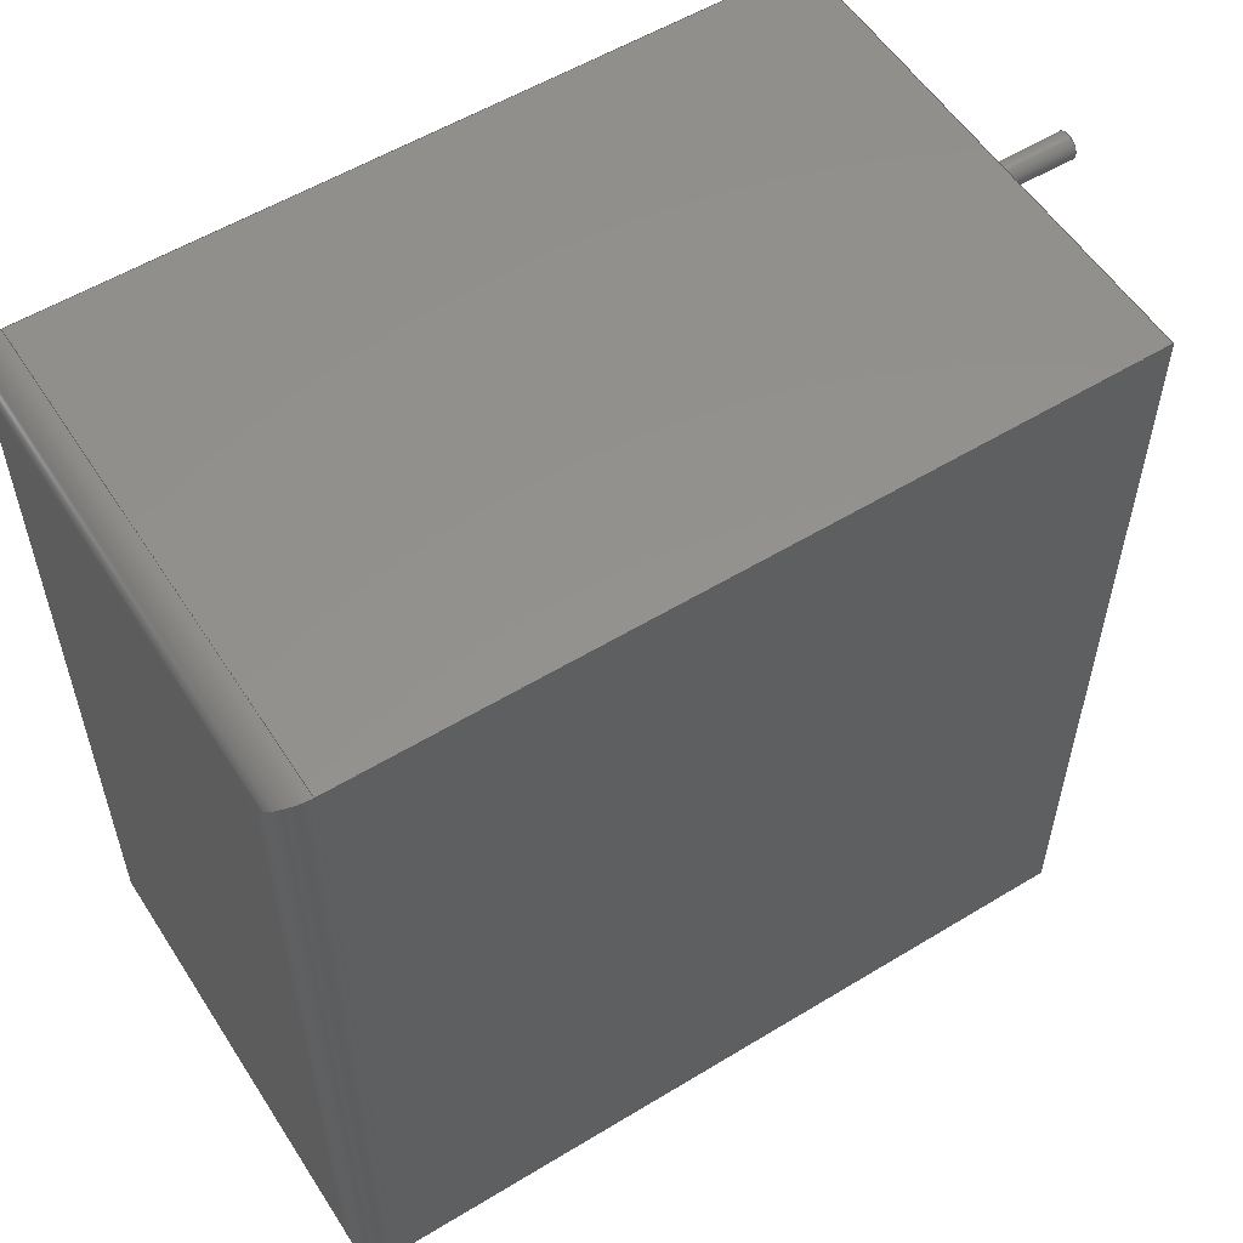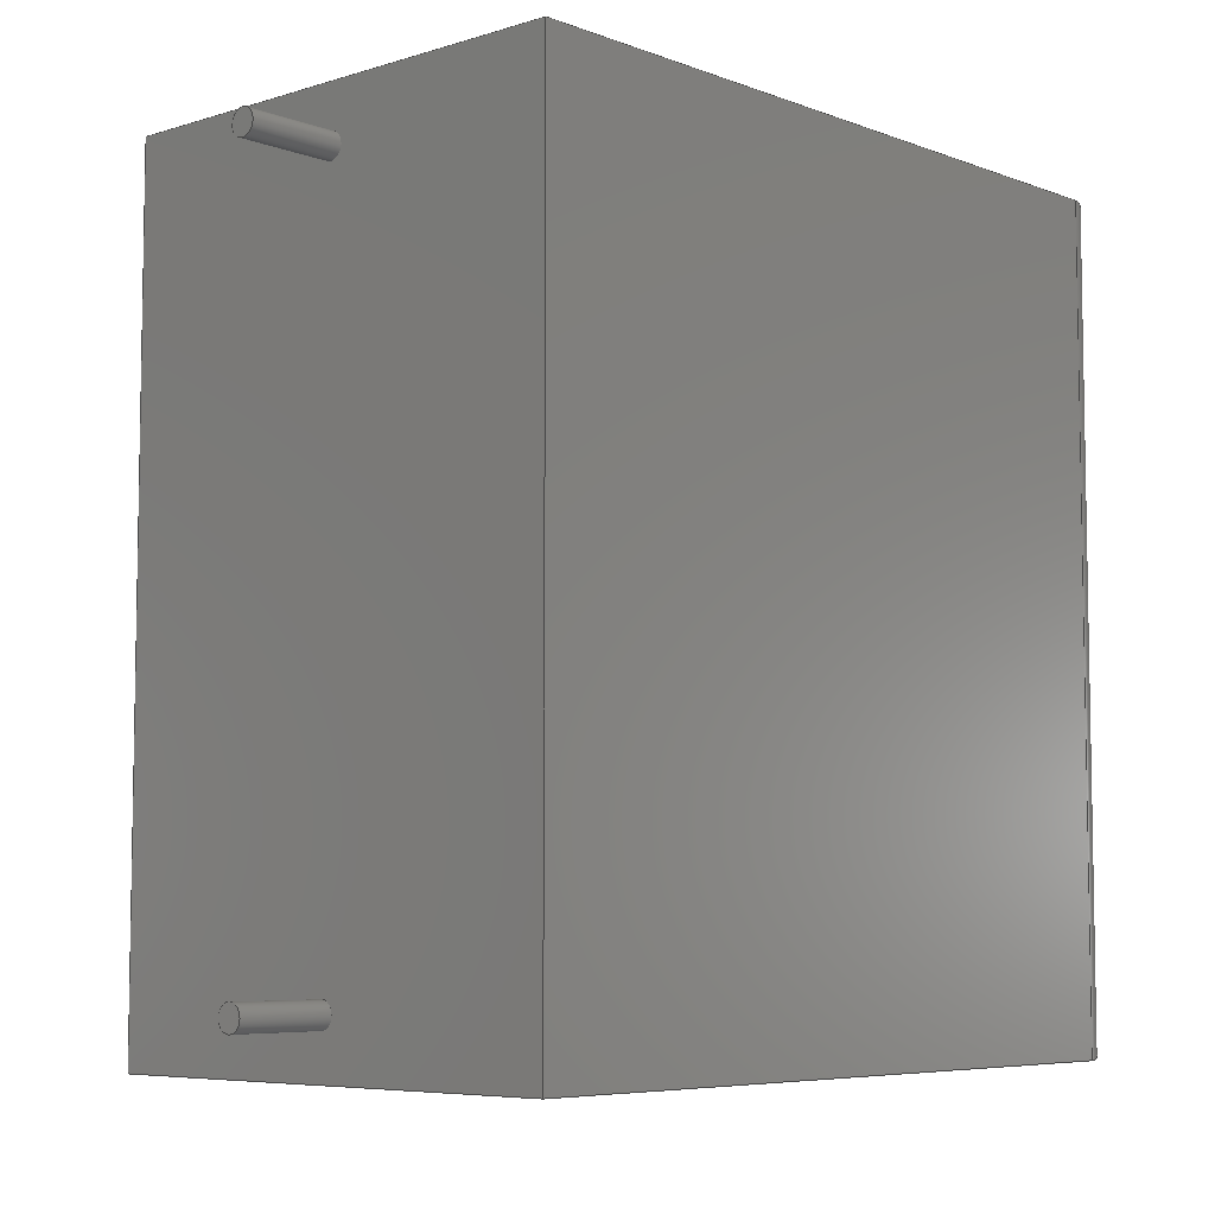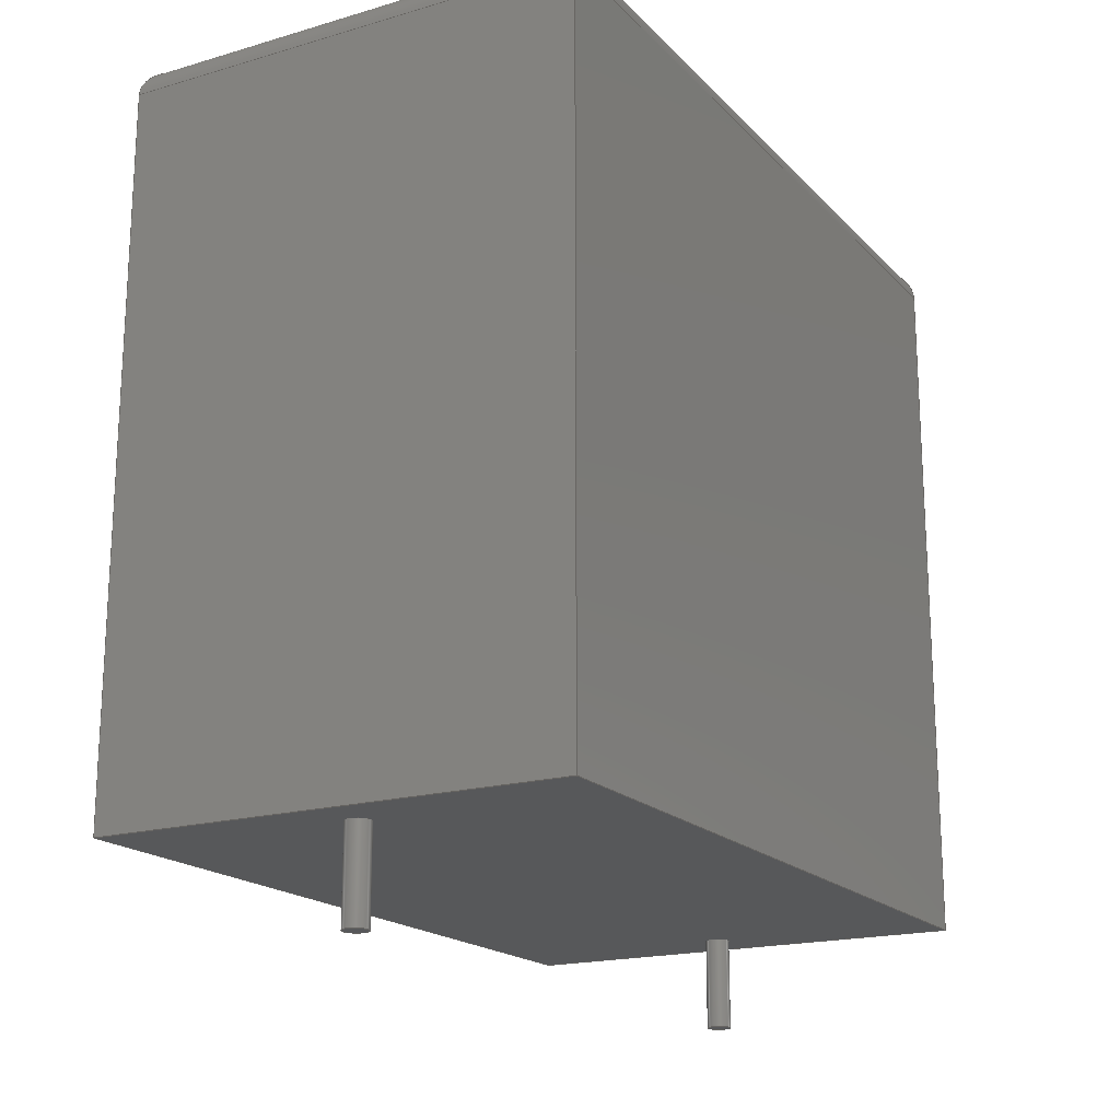
<metadata>
{"format":"step","ext":"step","renderer":"f3d","projection":"perspective","resolution":1024,"background":"white","views":[{"elev":55.9,"azim":57.5,"up":"+Y"},{"elev":-6.4,"azim":-137.7,"up":"+Y"},{"elev":-18.4,"azim":-150.8,"up":"+Z"}]}
</metadata>
<code>
ISO-10303-21;
DATA;
#1 = APPLICATION_PROTOCOL_DEFINITION('international standard',
  'automotive_design',2000,#2);
#2 = APPLICATION_CONTEXT(
  'core data for automotive mechanical design processes');
#3 = SHAPE_DEFINITION_REPRESENTATION(#4,#10);
#4 = PRODUCT_DEFINITION_SHAPE('','',#5);
#5 = PRODUCT_DEFINITION('design','',#6,#9);
#6 = PRODUCT_DEFINITION_FORMATION('','',#7);
#7 = PRODUCT('Body','Body','',(#8));
#8 = PRODUCT_CONTEXT('',#2,'mechanical');
#9 = PRODUCT_DEFINITION_CONTEXT('part definition',#2,'design');
#10 = ADVANCED_BREP_SHAPE_REPRESENTATION('',(#11,#15),#355);
#11 = AXIS2_PLACEMENT_3D('',#12,#13,#14);
#12 = CARTESIAN_POINT('',(0,0,0));
#13 = DIRECTION('',(0,0,1));
#14 = DIRECTION('',(1,0,-0));
#15 = MANIFOLD_SOLID_BREP('',#16);
#16 = CLOSED_SHELL('',(#17,#57,#88,#121,#167,#191,#208,#233,#257,#275,
    #300,#325,#337,#346));
#17 = ADVANCED_FACE('',(#18),#52,.T.);
#18 = FACE_BOUND('',#19,.T.);
#19 = EDGE_LOOP('',(#20,#30,#38,#46));
#20 = ORIENTED_EDGE('',*,*,#21,.T.);
#21 = EDGE_CURVE('',#22,#24,#26,.T.);
#22 = VERTEX_POINT('',#23);
#23 = CARTESIAN_POINT('',(-7.75,13,0));
#24 = VERTEX_POINT('',#25);
#25 = CARTESIAN_POINT('',(-7.75,13,23.5));
#26 = LINE('',#27,#28);
#27 = CARTESIAN_POINT('',(-7.75,13,0));
#28 = VECTOR('',#29,1);
#29 = DIRECTION('',(0,0,1));
#30 = ORIENTED_EDGE('',*,*,#31,.T.);
#31 = EDGE_CURVE('',#24,#32,#34,.T.);
#32 = VERTEX_POINT('',#33);
#33 = CARTESIAN_POINT('',(7.75,13,23.5));
#34 = LINE('',#35,#36);
#35 = CARTESIAN_POINT('',(-7.75,13,23.5));
#36 = VECTOR('',#37,1);
#37 = DIRECTION('',(1,0,0));
#38 = ORIENTED_EDGE('',*,*,#39,.F.);
#39 = EDGE_CURVE('',#40,#32,#42,.T.);
#40 = VERTEX_POINT('',#41);
#41 = CARTESIAN_POINT('',(7.75,13,0));
#42 = LINE('',#43,#44);
#43 = CARTESIAN_POINT('',(7.75,13,0));
#44 = VECTOR('',#45,1);
#45 = DIRECTION('',(0,0,1));
#46 = ORIENTED_EDGE('',*,*,#47,.F.);
#47 = EDGE_CURVE('',#22,#40,#48,.T.);
#48 = LINE('',#49,#50);
#49 = CARTESIAN_POINT('',(-7.75,13,0));
#50 = VECTOR('',#51,1);
#51 = DIRECTION('',(1,0,0));
#52 = PLANE('',#53);
#53 = AXIS2_PLACEMENT_3D('',#54,#55,#56);
#54 = CARTESIAN_POINT('',(-7.75,13,0));
#55 = DIRECTION('',(0,1,0));
#56 = DIRECTION('',(1,0,0));
#57 = ADVANCED_FACE('',(#58),#83,.T.);
#58 = FACE_BOUND('',#59,.T.);
#59 = EDGE_LOOP('',(#60,#70,#76,#77));
#60 = ORIENTED_EDGE('',*,*,#61,.T.);
#61 = EDGE_CURVE('',#62,#64,#66,.T.);
#62 = VERTEX_POINT('',#63);
#63 = CARTESIAN_POINT('',(-7.75,-13,0));
#64 = VERTEX_POINT('',#65);
#65 = CARTESIAN_POINT('',(-7.75,-13,23.5));
#66 = LINE('',#67,#68);
#67 = CARTESIAN_POINT('',(-7.75,-13,0));
#68 = VECTOR('',#69,1);
#69 = DIRECTION('',(0,0,1));
#70 = ORIENTED_EDGE('',*,*,#71,.T.);
#71 = EDGE_CURVE('',#64,#24,#72,.T.);
#72 = LINE('',#73,#74);
#73 = CARTESIAN_POINT('',(-7.75,-13,23.5));
#74 = VECTOR('',#75,1);
#75 = DIRECTION('',(0,1,0));
#76 = ORIENTED_EDGE('',*,*,#21,.F.);
#77 = ORIENTED_EDGE('',*,*,#78,.F.);
#78 = EDGE_CURVE('',#62,#22,#79,.T.);
#79 = LINE('',#80,#81);
#80 = CARTESIAN_POINT('',(-7.75,-13,0));
#81 = VECTOR('',#82,1);
#82 = DIRECTION('',(0,1,0));
#83 = PLANE('',#84);
#84 = AXIS2_PLACEMENT_3D('',#85,#86,#87);
#85 = CARTESIAN_POINT('',(-7.75,-13,0));
#86 = DIRECTION('',(-1,0,0));
#87 = DIRECTION('',(0,1,0));
#88 = ADVANCED_FACE('',(#89),#116,.T.);
#89 = FACE_BOUND('',#90,.T.);
#90 = EDGE_LOOP('',(#91,#100,#108,#115));
#91 = ORIENTED_EDGE('',*,*,#92,.T.);
#92 = EDGE_CURVE('',#24,#93,#95,.T.);
#93 = VERTEX_POINT('',#94);
#94 = CARTESIAN_POINT('',(-6.75,12,24.5));
#95 = ELLIPSE('',#96,1.414,1);
#96 = AXIS2_PLACEMENT_3D('',#97,#98,#99);
#97 = CARTESIAN_POINT('',(-6.75,12,23.5));
#98 = DIRECTION('',(0.7071,0.7071,0));
#99 = DIRECTION('',(0.7071,-0.7071,0));
#100 = ORIENTED_EDGE('',*,*,#101,.T.);
#101 = EDGE_CURVE('',#93,#102,#104,.T.);
#102 = VERTEX_POINT('',#103);
#103 = CARTESIAN_POINT('',(6.75,12,24.5));
#104 = LINE('',#105,#106);
#105 = CARTESIAN_POINT('',(-7.75,12,24.5));
#106 = VECTOR('',#107,1);
#107 = DIRECTION('',(1,0,0));
#108 = ORIENTED_EDGE('',*,*,#109,.F.);
#109 = EDGE_CURVE('',#32,#102,#110,.T.);
#110 = ELLIPSE('',#111,1.414,1);
#111 = AXIS2_PLACEMENT_3D('',#112,#113,#114);
#112 = CARTESIAN_POINT('',(6.75,12,23.5));
#113 = DIRECTION('',(0.7071,-0.7071,0));
#114 = DIRECTION('',(0.7071,0.7071,0));
#115 = ORIENTED_EDGE('',*,*,#31,.F.);
#116 = CYLINDRICAL_SURFACE('',#117,1);
#117 = AXIS2_PLACEMENT_3D('',#118,#119,#120);
#118 = CARTESIAN_POINT('',(-7.75,12,23.5));
#119 = DIRECTION('',(1,0,0));
#120 = DIRECTION('',(0,1,0));
#121 = ADVANCED_FACE('',(#122,#140,#151),#162,.T.);
#122 = FACE_BOUND('',#123,.T.);
#123 = EDGE_LOOP('',(#124,#125,#133,#139));
#124 = ORIENTED_EDGE('',*,*,#47,.T.);
#125 = ORIENTED_EDGE('',*,*,#126,.T.);
#126 = EDGE_CURVE('',#40,#127,#129,.T.);
#127 = VERTEX_POINT('',#128);
#128 = CARTESIAN_POINT('',(7.75,-13,0));
#129 = LINE('',#130,#131);
#130 = CARTESIAN_POINT('',(7.75,13,0));
#131 = VECTOR('',#132,1);
#132 = DIRECTION('',(0,-1,0));
#133 = ORIENTED_EDGE('',*,*,#134,.T.);
#134 = EDGE_CURVE('',#127,#62,#135,.T.);
#135 = LINE('',#136,#137);
#136 = CARTESIAN_POINT('',(7.75,-13,0));
#137 = VECTOR('',#138,1);
#138 = DIRECTION('',(-1,0,0));
#139 = ORIENTED_EDGE('',*,*,#78,.T.);
#140 = FACE_BOUND('',#141,.T.);
#141 = EDGE_LOOP('',(#142));
#142 = ORIENTED_EDGE('',*,*,#143,.T.);
#143 = EDGE_CURVE('',#144,#144,#146,.T.);
#144 = VERTEX_POINT('',#145);
#145 = CARTESIAN_POINT('',(0.4,-11.25,0));
#146 = CIRCLE('',#147,0.4);
#147 = AXIS2_PLACEMENT_3D('',#148,#149,#150);
#148 = CARTESIAN_POINT('',(0,-11.25,0));
#149 = DIRECTION('',(0,0,1));
#150 = DIRECTION('',(1,0,0));
#151 = FACE_BOUND('',#152,.T.);
#152 = EDGE_LOOP('',(#153));
#153 = ORIENTED_EDGE('',*,*,#154,.T.);
#154 = EDGE_CURVE('',#155,#155,#157,.T.);
#155 = VERTEX_POINT('',#156);
#156 = CARTESIAN_POINT('',(0.4,11.25,0));
#157 = CIRCLE('',#158,0.4);
#158 = AXIS2_PLACEMENT_3D('',#159,#160,#161);
#159 = CARTESIAN_POINT('',(0,11.25,0));
#160 = DIRECTION('',(0,0,1));
#161 = DIRECTION('',(1,0,0));
#162 = PLANE('',#163);
#163 = AXIS2_PLACEMENT_3D('',#164,#165,#166);
#164 = CARTESIAN_POINT('',(-6.849e-16,3.424e-16,0));
#165 = DIRECTION('',(-0,-0,-1));
#166 = DIRECTION('',(-1,0,0));
#167 = ADVANCED_FACE('',(#168),#186,.T.);
#168 = FACE_BOUND('',#169,.T.);
#169 = EDGE_LOOP('',(#170,#171,#179,#185));
#170 = ORIENTED_EDGE('',*,*,#39,.T.);
#171 = ORIENTED_EDGE('',*,*,#172,.T.);
#172 = EDGE_CURVE('',#32,#173,#175,.T.);
#173 = VERTEX_POINT('',#174);
#174 = CARTESIAN_POINT('',(7.75,-13,23.5));
#175 = LINE('',#176,#177);
#176 = CARTESIAN_POINT('',(7.75,13,23.5));
#177 = VECTOR('',#178,1);
#178 = DIRECTION('',(0,-1,0));
#179 = ORIENTED_EDGE('',*,*,#180,.F.);
#180 = EDGE_CURVE('',#127,#173,#181,.T.);
#181 = LINE('',#182,#183);
#182 = CARTESIAN_POINT('',(7.75,-13,0));
#183 = VECTOR('',#184,1);
#184 = DIRECTION('',(0,0,1));
#185 = ORIENTED_EDGE('',*,*,#126,.F.);
#186 = PLANE('',#187);
#187 = AXIS2_PLACEMENT_3D('',#188,#189,#190);
#188 = CARTESIAN_POINT('',(7.75,13,0));
#189 = DIRECTION('',(1,0,0));
#190 = DIRECTION('',(0,-1,0));
#191 = ADVANCED_FACE('',(#192),#203,.T.);
#192 = FACE_BOUND('',#193,.T.);
#193 = EDGE_LOOP('',(#194,#195,#201,#202));
#194 = ORIENTED_EDGE('',*,*,#180,.T.);
#195 = ORIENTED_EDGE('',*,*,#196,.T.);
#196 = EDGE_CURVE('',#173,#64,#197,.T.);
#197 = LINE('',#198,#199);
#198 = CARTESIAN_POINT('',(7.75,-13,23.5));
#199 = VECTOR('',#200,1);
#200 = DIRECTION('',(-1,0,0));
#201 = ORIENTED_EDGE('',*,*,#61,.F.);
#202 = ORIENTED_EDGE('',*,*,#134,.F.);
#203 = PLANE('',#204);
#204 = AXIS2_PLACEMENT_3D('',#205,#206,#207);
#205 = CARTESIAN_POINT('',(7.75,-13,0));
#206 = DIRECTION('',(0,-1,0));
#207 = DIRECTION('',(-1,0,0));
#208 = ADVANCED_FACE('',(#209),#228,.T.);
#209 = FACE_BOUND('',#210,.T.);
#210 = EDGE_LOOP('',(#211,#220,#226,#227));
#211 = ORIENTED_EDGE('',*,*,#212,.F.);
#212 = EDGE_CURVE('',#213,#64,#215,.T.);
#213 = VERTEX_POINT('',#214);
#214 = CARTESIAN_POINT('',(-6.75,-12,24.5));
#215 = ELLIPSE('',#216,1.414,1);
#216 = AXIS2_PLACEMENT_3D('',#217,#218,#219);
#217 = CARTESIAN_POINT('',(-6.75,-12,23.5));
#218 = DIRECTION('',(0.7071,-0.7071,0));
#219 = DIRECTION('',(-0.7071,-0.7071,0));
#220 = ORIENTED_EDGE('',*,*,#221,.T.);
#221 = EDGE_CURVE('',#213,#93,#222,.T.);
#222 = LINE('',#223,#224);
#223 = CARTESIAN_POINT('',(-6.75,-13,24.5));
#224 = VECTOR('',#225,1);
#225 = DIRECTION('',(0,1,0));
#226 = ORIENTED_EDGE('',*,*,#92,.F.);
#227 = ORIENTED_EDGE('',*,*,#71,.F.);
#228 = CYLINDRICAL_SURFACE('',#229,1);
#229 = AXIS2_PLACEMENT_3D('',#230,#231,#232);
#230 = CARTESIAN_POINT('',(-6.75,-13,23.5));
#231 = DIRECTION('',(0,1,0));
#232 = DIRECTION('',(-1,0,0));
#233 = ADVANCED_FACE('',(#234),#252,.F.);
#234 = FACE_BOUND('',#235,.F.);
#235 = EDGE_LOOP('',(#236,#237,#245,#251));
#236 = ORIENTED_EDGE('',*,*,#101,.T.);
#237 = ORIENTED_EDGE('',*,*,#238,.T.);
#238 = EDGE_CURVE('',#102,#239,#241,.T.);
#239 = VERTEX_POINT('',#240);
#240 = CARTESIAN_POINT('',(6.75,-12,24.5));
#241 = LINE('',#242,#243);
#242 = CARTESIAN_POINT('',(6.75,13,24.5));
#243 = VECTOR('',#244,1);
#244 = DIRECTION('',(0,-1,0));
#245 = ORIENTED_EDGE('',*,*,#246,.T.);
#246 = EDGE_CURVE('',#239,#213,#247,.T.);
#247 = LINE('',#248,#249);
#248 = CARTESIAN_POINT('',(7.75,-12,24.5));
#249 = VECTOR('',#250,1);
#250 = DIRECTION('',(-1,0,0));
#251 = ORIENTED_EDGE('',*,*,#221,.T.);
#252 = PLANE('',#253);
#253 = AXIS2_PLACEMENT_3D('',#254,#255,#256);
#254 = CARTESIAN_POINT('',(-6.849e-16,3.424e-16,24.5)
  );
#255 = DIRECTION('',(-0,-0,-1));
#256 = DIRECTION('',(-1,0,0));
#257 = ADVANCED_FACE('',(#258),#270,.T.);
#258 = FACE_BOUND('',#259,.T.);
#259 = EDGE_LOOP('',(#260,#261,#262,#269));
#260 = ORIENTED_EDGE('',*,*,#109,.T.);
#261 = ORIENTED_EDGE('',*,*,#238,.T.);
#262 = ORIENTED_EDGE('',*,*,#263,.F.);
#263 = EDGE_CURVE('',#173,#239,#264,.T.);
#264 = ELLIPSE('',#265,1.414,1);
#265 = AXIS2_PLACEMENT_3D('',#266,#267,#268);
#266 = CARTESIAN_POINT('',(6.75,-12,23.5));
#267 = DIRECTION('',(-0.7071,-0.7071,0));
#268 = DIRECTION('',(0.7071,-0.7071,0));
#269 = ORIENTED_EDGE('',*,*,#172,.F.);
#270 = CYLINDRICAL_SURFACE('',#271,1);
#271 = AXIS2_PLACEMENT_3D('',#272,#273,#274);
#272 = CARTESIAN_POINT('',(6.75,13,23.5));
#273 = DIRECTION('',(0,-1,0));
#274 = DIRECTION('',(1,0,0));
#275 = ADVANCED_FACE('',(#276),#295,.T.);
#276 = FACE_BOUND('',#277,.T.);
#277 = EDGE_LOOP('',(#278,#286,#293,#294));
#278 = ORIENTED_EDGE('',*,*,#279,.T.);
#279 = EDGE_CURVE('',#144,#280,#282,.T.);
#280 = VERTEX_POINT('',#281);
#281 = CARTESIAN_POINT('',(0.4,-11.25,-3));
#282 = LINE('',#283,#284);
#283 = CARTESIAN_POINT('',(0.4,-11.25,0));
#284 = VECTOR('',#285,1);
#285 = DIRECTION('',(-0,-0,-1));
#286 = ORIENTED_EDGE('',*,*,#287,.T.);
#287 = EDGE_CURVE('',#280,#280,#288,.T.);
#288 = CIRCLE('',#289,0.4);
#289 = AXIS2_PLACEMENT_3D('',#290,#291,#292);
#290 = CARTESIAN_POINT('',(0,-11.25,-3));
#291 = DIRECTION('',(0,0,1));
#292 = DIRECTION('',(1,0,0));
#293 = ORIENTED_EDGE('',*,*,#279,.F.);
#294 = ORIENTED_EDGE('',*,*,#143,.F.);
#295 = CYLINDRICAL_SURFACE('',#296,0.4);
#296 = AXIS2_PLACEMENT_3D('',#297,#298,#299);
#297 = CARTESIAN_POINT('',(0,-11.25,0));
#298 = DIRECTION('',(0,0,1));
#299 = DIRECTION('',(1,0,0));
#300 = ADVANCED_FACE('',(#301),#320,.T.);
#301 = FACE_BOUND('',#302,.T.);
#302 = EDGE_LOOP('',(#303,#311,#318,#319));
#303 = ORIENTED_EDGE('',*,*,#304,.T.);
#304 = EDGE_CURVE('',#155,#305,#307,.T.);
#305 = VERTEX_POINT('',#306);
#306 = CARTESIAN_POINT('',(0.4,11.25,-3));
#307 = LINE('',#308,#309);
#308 = CARTESIAN_POINT('',(0.4,11.25,0));
#309 = VECTOR('',#310,1);
#310 = DIRECTION('',(-0,-0,-1));
#311 = ORIENTED_EDGE('',*,*,#312,.T.);
#312 = EDGE_CURVE('',#305,#305,#313,.T.);
#313 = CIRCLE('',#314,0.4);
#314 = AXIS2_PLACEMENT_3D('',#315,#316,#317);
#315 = CARTESIAN_POINT('',(0,11.25,-3));
#316 = DIRECTION('',(0,0,1));
#317 = DIRECTION('',(1,0,0));
#318 = ORIENTED_EDGE('',*,*,#304,.F.);
#319 = ORIENTED_EDGE('',*,*,#154,.F.);
#320 = CYLINDRICAL_SURFACE('',#321,0.4);
#321 = AXIS2_PLACEMENT_3D('',#322,#323,#324);
#322 = CARTESIAN_POINT('',(0,11.25,0));
#323 = DIRECTION('',(0,0,1));
#324 = DIRECTION('',(1,0,0));
#325 = ADVANCED_FACE('',(#326),#332,.T.);
#326 = FACE_BOUND('',#327,.F.);
#327 = EDGE_LOOP('',(#328,#329,#330,#331));
#328 = ORIENTED_EDGE('',*,*,#263,.F.);
#329 = ORIENTED_EDGE('',*,*,#196,.T.);
#330 = ORIENTED_EDGE('',*,*,#212,.F.);
#331 = ORIENTED_EDGE('',*,*,#246,.F.);
#332 = CYLINDRICAL_SURFACE('',#333,1);
#333 = AXIS2_PLACEMENT_3D('',#334,#335,#336);
#334 = CARTESIAN_POINT('',(7.75,-12,23.5));
#335 = DIRECTION('',(-1,0,0));
#336 = DIRECTION('',(0,0,1));
#337 = ADVANCED_FACE('',(#338),#341,.F.);
#338 = FACE_BOUND('',#339,.F.);
#339 = EDGE_LOOP('',(#340));
#340 = ORIENTED_EDGE('',*,*,#287,.T.);
#341 = PLANE('',#342);
#342 = AXIS2_PLACEMENT_3D('',#343,#344,#345);
#343 = CARTESIAN_POINT('',(-1.335e-17,-11.25,-3));
#344 = DIRECTION('',(0,0,1));
#345 = DIRECTION('',(1,0,0));
#346 = ADVANCED_FACE('',(#347),#350,.F.);
#347 = FACE_BOUND('',#348,.F.);
#348 = EDGE_LOOP('',(#349));
#349 = ORIENTED_EDGE('',*,*,#312,.T.);
#350 = PLANE('',#351);
#351 = AXIS2_PLACEMENT_3D('',#352,#353,#354);
#352 = CARTESIAN_POINT('',(-1.335e-17,11.25,-3));
#353 = DIRECTION('',(0,0,1));
#354 = DIRECTION('',(1,0,0));
#355 = ( GEOMETRIC_REPRESENTATION_CONTEXT(3) 
GLOBAL_UNCERTAINTY_ASSIGNED_CONTEXT((#359)) GLOBAL_UNIT_ASSIGNED_CONTEXT
((#356,#357,#358)) REPRESENTATION_CONTEXT('Context #1',
  '3D Context with UNIT and UNCERTAINTY') );
#356 = ( LENGTH_UNIT() NAMED_UNIT(*) SI_UNIT(.MILLI.,.METRE.) );
#357 = ( NAMED_UNIT(*) PLANE_ANGLE_UNIT() SI_UNIT($,.RADIAN.) );
#358 = ( NAMED_UNIT(*) SI_UNIT($,.STERADIAN.) SOLID_ANGLE_UNIT() );
#359 = UNCERTAINTY_MEASURE_WITH_UNIT(LENGTH_MEASURE(1e-07),#356,
  'distance_accuracy_value','confusion accuracy');
#360 = PRODUCT_RELATED_PRODUCT_CATEGORY('part',$,(#7));
#361 = MECHANICAL_DESIGN_GEOMETRIC_PRESENTATION_REPRESENTATION('',(#362)
  ,#355);
#362 = STYLED_ITEM('color',(#363),#15);
#363 = PRESENTATION_STYLE_ASSIGNMENT((#364,#370));
#364 = SURFACE_STYLE_USAGE(.BOTH.,#365);
#365 = SURFACE_SIDE_STYLE('',(#366));
#366 = SURFACE_STYLE_FILL_AREA(#367);
#367 = FILL_AREA_STYLE('',(#368));
#368 = FILL_AREA_STYLE_COLOUR('',#369);
#369 = COLOUR_RGB('',0.251,0.6392,1);
#370 = CURVE_STYLE('',#371,POSITIVE_LENGTH_MEASURE(0.1),#369);
#371 = DRAUGHTING_PRE_DEFINED_CURVE_FONT('continuous');
ENDSEC;
END-ISO-10303-21;

</code>
